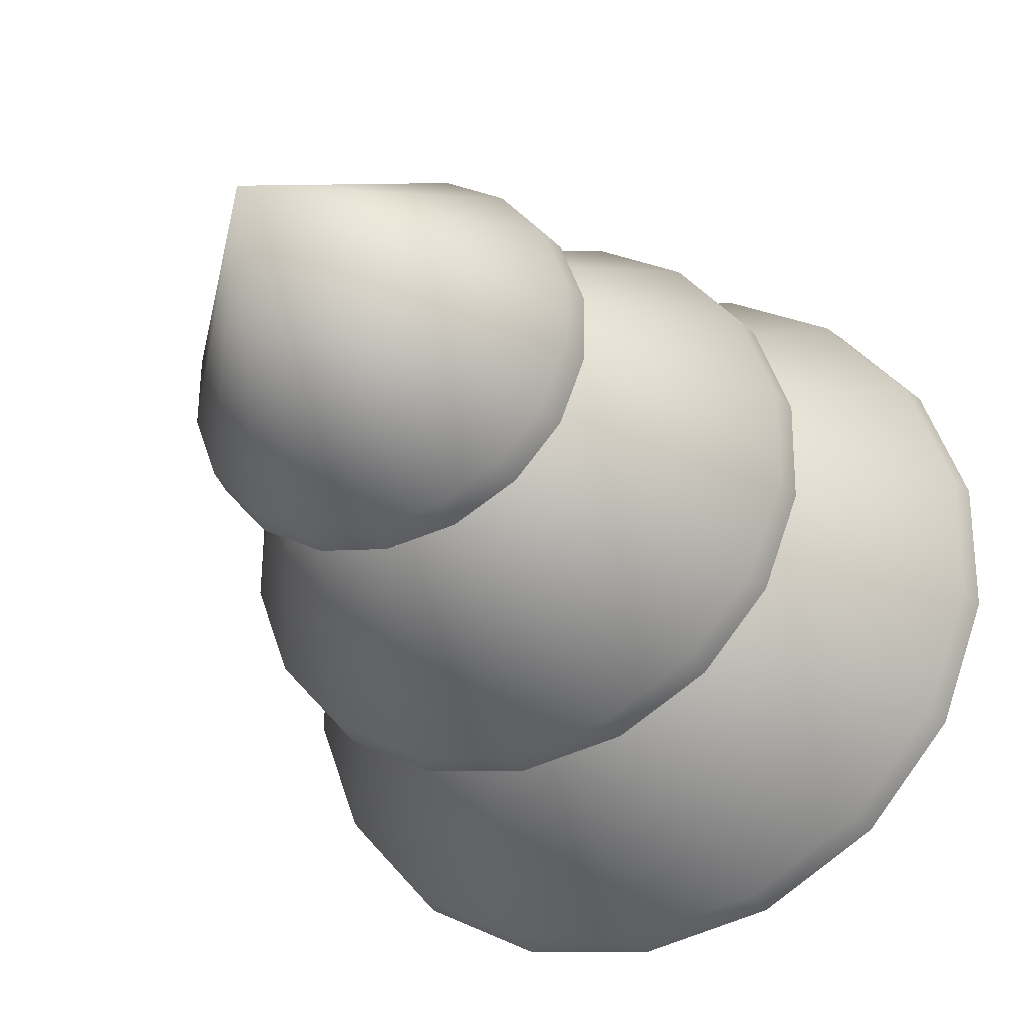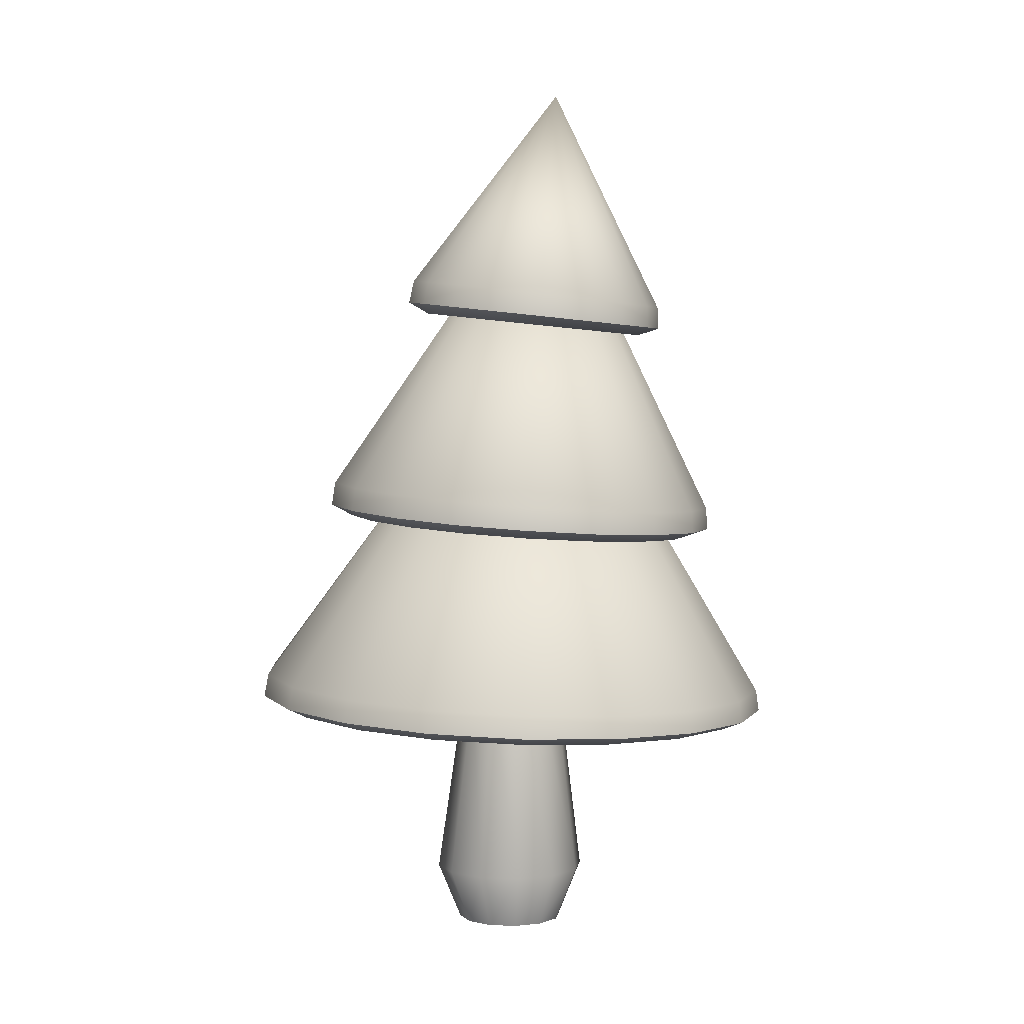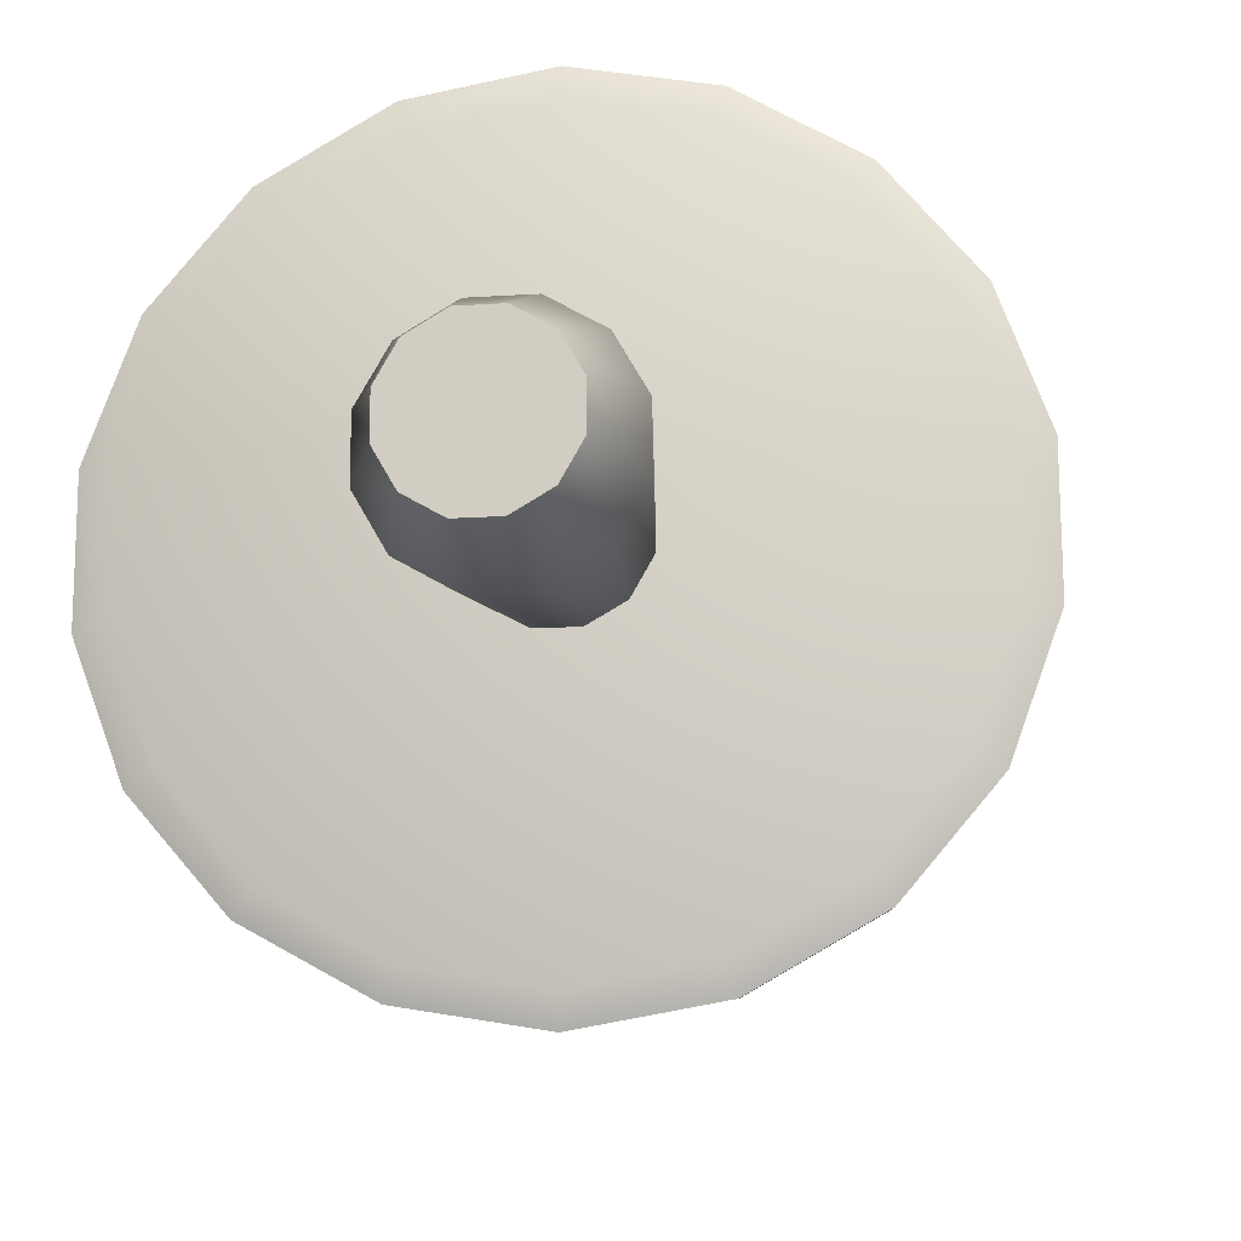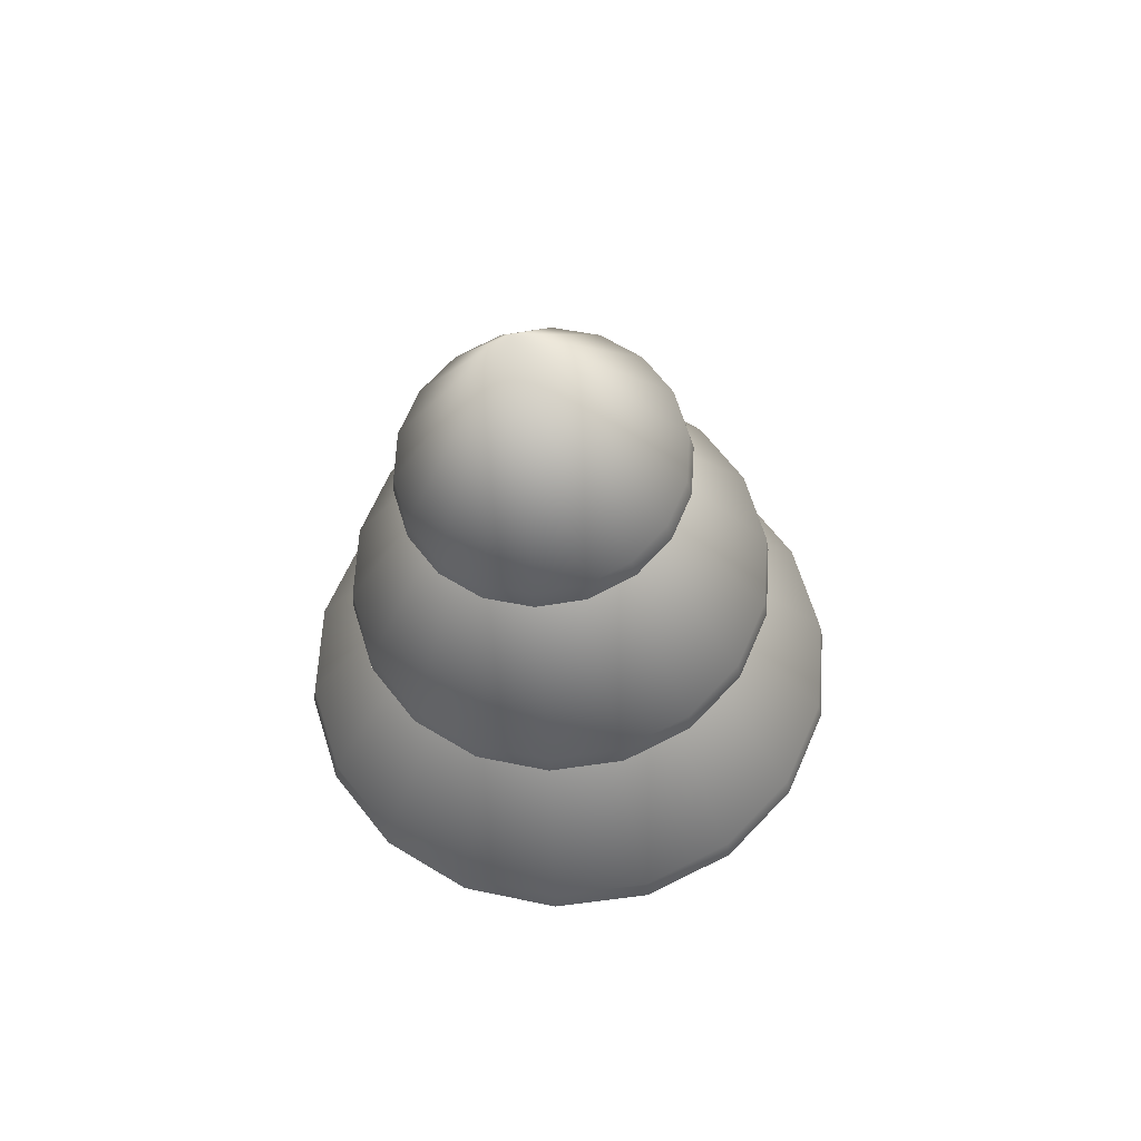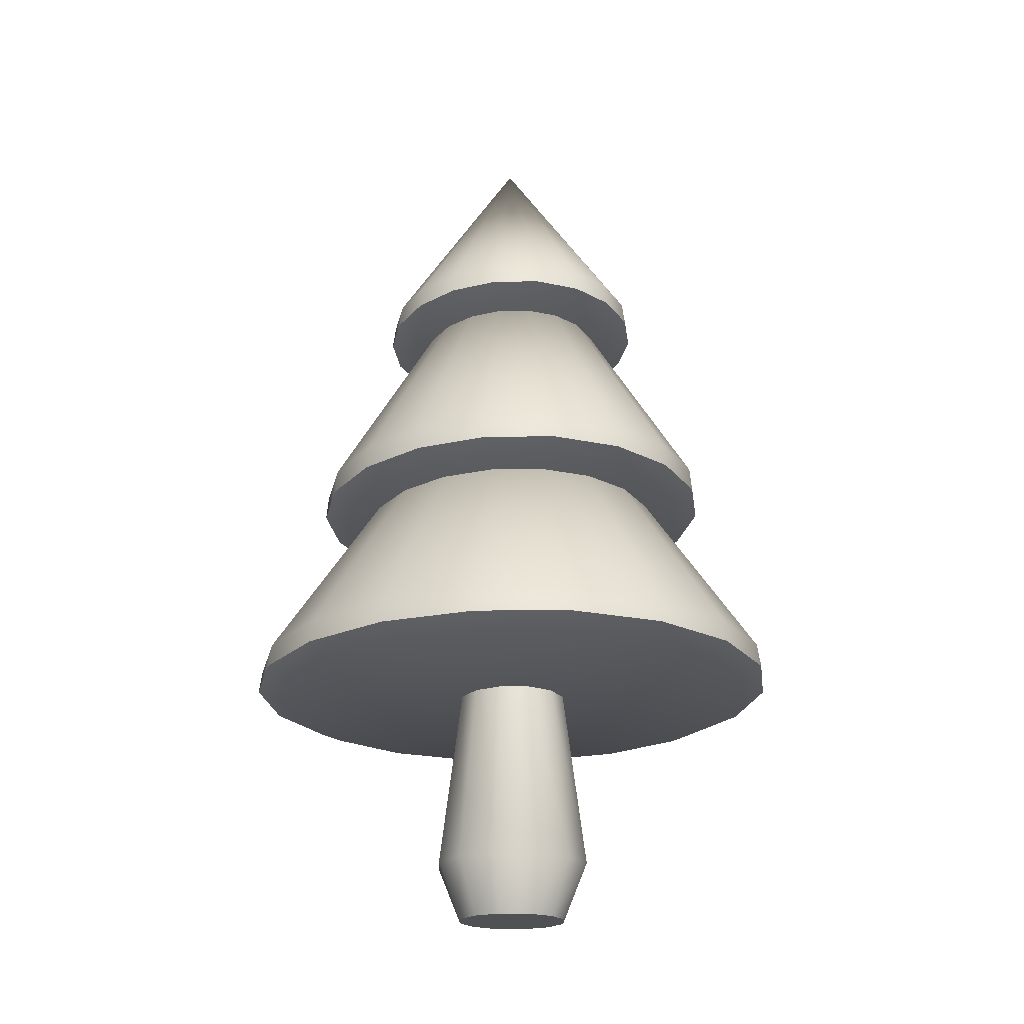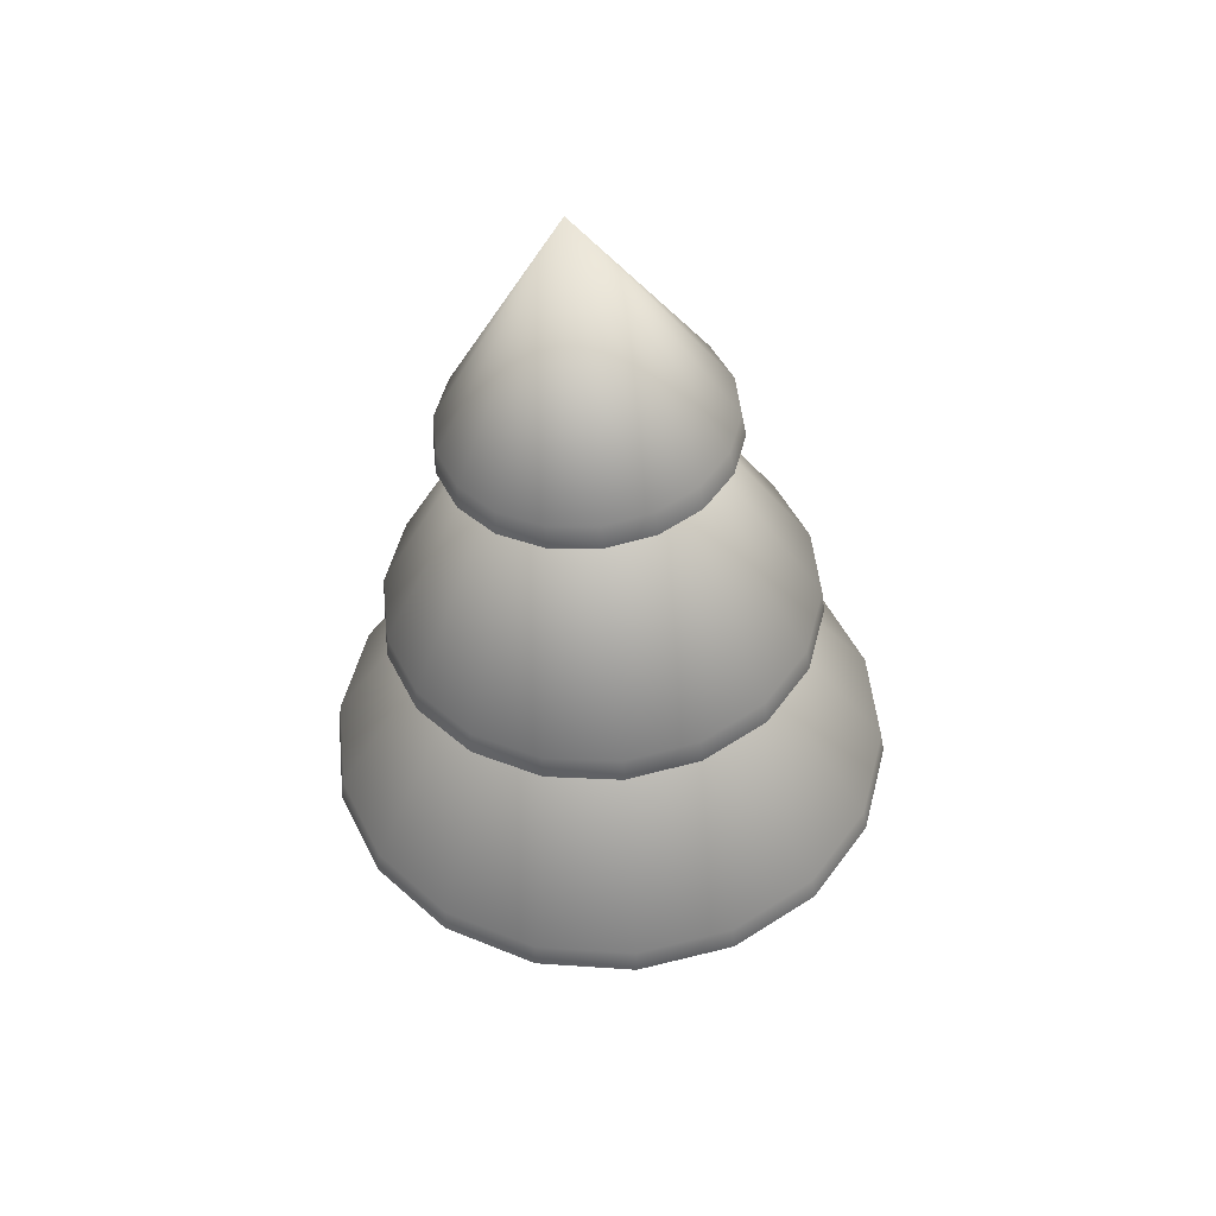
<metadata>
{"format":"obj","ext":"obj","renderer":"f3d","projection":"perspective","resolution":1024,"background":"white","views":[{"elev":-27.8,"azim":-150.9,"up":"+Z"},{"elev":2.9,"azim":-141.5,"up":"+Y"},{"elev":-13.2,"azim":9.2,"up":"+Z"},{"elev":60.1,"azim":-36.9,"up":"+Y"},{"elev":-19.7,"azim":87.7,"up":"+Y"},{"elev":52.5,"azim":54.6,"up":"+Y"}]}
</metadata>
<code>
o tree_large
v 0.2937 -1e-06 -0.2928
v 0.1819 1.009 -0.1986
v 0.4004 -1e-06 -0.1072
v 0.2544 1.01 -0.0727
v 0.3996 -1e-06 0.1072
v 0.254 1.008 0.0727
v 0.292 -1e-06 0.2928
v 0.1812 1.005 0.1986
v 0.1068 -1e-06 0.4
v 0.05552 0.9996 0.2713
v -0.1068 -1e-06 0.4
v -0.0894 0.9947 0.2713
v -0.292 -1e-06 0.2928
v -0.2151 0.9911 0.1986
v -0.3996 -1e-06 0.1072
v -0.2879 0.9899 0.0727
v -0.4004 -1e-06 -0.1072
v -0.2883 0.9913 -0.0727
v -0.2937 -1e-06 -0.2928
v -0.2159 0.995 -0.1986
v -0.1076 -1e-06 -0.4
v -0.08988 1 -0.2713
v 0.1076 -1e-06 -0.4
v 0.05582 1.005 -0.2713
v -0.1767 3.22 0
v -0.01477 0.9323 -0.000692
v 0.4714 1.132 -1.316
v 0.4829 1.011 -1.333
v -0.02083 1.115 -1.4
v -0.01659 0.995 -1.419
v 0.9021 1.146 -1.073
v 0.9197 1.023 -1.086
v 1.218 1.154 -0.7001
v 1.24 1.03 -0.709
v 1.382 1.155 -0.2431
v 1.406 1.031 -0.2462
v 1.375 1.149 0.2431
v 1.399 1.026 0.2462
v 1.202 1.138 0.7001
v 1.223 1.016 0.709
v 0.8833 1.122 1.073
v 0.9003 1.001 1.086
v 0.4594 1.103 1.316
v 0.4704 0.9847 1.333
v -0.02027 1.085 1.4
v -0.01614 0.9677 1.419
v -0.4999 1.068 1.316
v -0.5027 0.9523 1.333
v -0.924 1.054 1.073
v -0.9326 0.9403 1.086
v -1.242 1.046 0.7001
v -1.255 0.9332 0.709
v -1.416 1.045 0.2431
v -1.432 0.9317 0.2462
v -1.423 1.05 -0.2431
v -1.439 0.9363 -0.2462
v -1.26 1.061 -0.7001
v -1.273 0.9463 -0.709
v -0.9436 1.077 -1.073
v -0.9528 0.9606 -1.086
v -0.513 1.096 -1.316
v -0.516 0.9776 -1.333
v -0.2722 3.994 0
v -0.06772 1.995 -0.000557
v 0.2913 2.217 -0.9997
v 0.305 2.093 -1.011
v -0.08082 2.191 -1.064
v -0.07196 2.068 -1.076
v 0.6175 2.237 -0.815
v 0.6351 2.112 -0.8236
v 0.8576 2.249 -0.532
v 0.8779 2.123 -0.5374
v 0.9829 2.251 -0.1848
v 1.004 2.125 -0.1866
v 0.9793 2.243 0.1848
v 1.001 2.117 0.1866
v 0.8486 2.226 0.532
v 0.8686 2.101 0.5374
v 0.6077 2.202 0.815
v 0.6249 2.078 0.8236
v 0.2857 2.174 0.9997
v 0.299 2.052 1.011
v -0.07915 2.146 1.064
v -0.07045 2.025 1.076
v -0.4441 2.12 0.9997
v -0.44 2 1.011
v -0.7663 2.1 0.815
v -0.7661 1.981 0.8236
v -1.008 2.088 0.532
v -1.01 1.97 0.5374
v -1.139 2.086 0.1848
v -1.143 1.968 0.1866
v -1.143 2.094 -0.1848
v -1.147 1.975 -0.1866
v -1.018 2.11 -0.532
v -1.021 1.991 -0.5374
v -0.7787 2.134 -0.815
v -0.7786 2.013 -0.8236
v -0.4529 2.162 -0.9997
v -0.4488 2.04 -1.011
v -0.3329 4.415 1e-06
v -0.1678 3.138 -0.000243
v 0.05454 3.356 -0.6551
v 0.07401 3.236 -0.6697
v -0.1877 3.33 -0.6972
v -0.1744 3.21 -0.7128
v 0.2672 3.376 -0.5341
v 0.2918 3.256 -0.5457
v 0.4243 3.388 -0.3486
v 0.4525 3.267 -0.3561
v 0.507 3.39 -0.1211
v 0.537 3.269 -0.1236
v 0.5058 3.382 0.1211
v 0.5357 3.261 0.1236
v 0.4214 3.365 0.3486
v 0.4494 3.244 0.3561
v 0.2644 3.341 0.5341
v 0.2887 3.221 0.5457
v 0.05384 3.313 0.6551
v 0.07304 3.194 0.6697
v -0.1851 3.285 0.6972
v -0.1719 3.166 0.7128
v -0.4243 3.259 0.6551
v -0.417 3.14 0.6697
v -0.6352 3.239 0.5341
v -0.6331 3.121 0.5457
v -0.7929 3.227 0.3486
v -0.7944 3.109 0.3561
v -0.8782 3.225 0.1211
v -0.8815 3.107 0.1236
v -0.8803 3.233 -0.1211
v -0.8837 3.114 -0.1236
v -0.7984 3.249 -0.3486
v -0.8 3.131 -0.3561
v -0.6419 3.273 -0.5341
v -0.64 3.154 -0.5457
v -0.4298 3.301 -0.6551
v -0.4226 3.182 -0.6697
v -0 -0.3 -0.000136
v 0.2056 -0.3 -0.205
v 0.2803 -0.3 -0.07503
v 0.2797 -0.3 0.07503
v 0.2044 -0.3 0.205
v 0.07473 -0.3 0.28
v -0.07473 -0.3 0.28
v -0.2044 -0.3 0.205
v -0.2797 -0.3 0.07503
v -0.2803 -0.3 -0.07503
v -0.2056 -0.3 -0.205
v -0.07532 -0.3 -0.28
v 0.07532 -0.3 -0.28
v 0.4463 0.9582 -1.228
v -0.01496 0.9443 -1.307
v 0.8495 0.9689 -1.001
v 1.145 0.9751 -0.6525
v 1.298 0.976 -0.2265
v 1.292 0.9717 0.2265
v 1.13 0.9626 0.6525
v 0.8329 0.95 1.001
v 0.4357 0.9354 1.228
v -0.01458 0.9204 1.307
v -0.4649 0.9068 1.228
v -0.8622 0.8963 1.001
v -1.16 0.8901 0.6525
v -1.322 0.8888 0.2265
v -1.327 0.8928 -0.2265
v -1.175 0.9016 -0.6525
v -0.8793 0.9141 -1.001
v -0.4762 0.929 -1.228
v 0.2697 2.036 -0.9031
v -0.06836 2.014 -0.9614
v 0.5655 2.053 -0.7355
v 0.7827 2.063 -0.4795
v 0.8959 2.064 -0.1664
v 0.893 2.057 0.1664
v 0.7753 2.043 0.4795
v 0.5574 2.023 0.7355
v 0.265 2 0.9031
v -0.06708 1.977 0.9614
v -0.3992 1.955 0.9031
v -0.6918 1.939 0.7355
v -0.9101 1.929 0.4795
v -1.028 1.927 0.1664
v -1.032 1.933 -0.1664
v -0.9188 1.947 -0.4795
v -0.7019 1.967 -0.7355
v -0.4064 1.99 -0.9031
v 0.04169 3.178 -0.5638
v -0.1688 3.157 -0.6003
v 0.2259 3.195 -0.4589
v 0.3614 3.204 -0.299
v 0.4326 3.206 -0.1037
v 0.4317 3.199 0.1037
v 0.3593 3.186 0.299
v 0.2239 3.166 0.4589
v 0.04123 3.143 0.5638
v -0.1668 3.12 0.6003
v -0.3749 3.099 0.5638
v -0.5579 3.082 0.4589
v -0.6939 3.073 0.299
v -0.7669 3.071 0.1037
v -0.7685 3.077 -0.1037
v -0.698 3.091 -0.299
v -0.563 3.11 -0.4589
v -0.3791 3.133 -0.5638
f 1 2 4 3
f 3 4 6 5
f 5 6 8 7
f 7 8 10 9
f 9 10 12 11
f 11 12 14 13
f 13 14 16 15
f 15 16 18 17
f 17 18 20 19
f 19 20 22 21
f 21 22 24 23
f 23 24 2 1
f 25 27 29
f 25 35 33
f 25 37 35
f 25 39 37
f 25 41 39
f 25 43 41
f 25 45 43
f 25 47 45
f 25 49 47
f 25 51 49
f 25 53 51
f 25 55 53
f 25 57 55
f 25 59 57
f 25 61 59
f 25 33 31
f 25 29 61
f 152 153 30 28
f 28 30 29 27
f 154 152 28 32
f 32 28 27 31
f 155 154 32 34
f 34 32 31 33
f 156 155 34 36
f 36 34 33 35
f 157 156 36 38
f 38 36 35 37
f 158 157 38 40
f 40 38 37 39
f 159 158 40 42
f 42 40 39 41
f 160 159 42 44
f 44 42 41 43
f 161 160 44 46
f 46 44 43 45
f 162 161 46 48
f 48 46 45 47
f 163 162 48 50
f 50 48 47 49
f 164 163 50 52
f 52 50 49 51
f 165 164 52 54
f 54 52 51 53
f 166 165 54 56
f 56 54 53 55
f 167 166 56 58
f 58 56 55 57
f 168 167 58 60
f 60 58 57 59
f 169 168 60 62
f 62 60 59 61
f 153 169 62 30
f 30 62 61 29
f 25 31 27
f 63 65 67
f 63 73 71
f 63 75 73
f 63 77 75
f 63 79 77
f 63 81 79
f 63 83 81
f 63 85 83
f 63 87 85
f 63 89 87
f 63 91 89
f 63 93 91
f 63 95 93
f 63 97 95
f 63 99 97
f 63 71 69
f 63 67 99
f 170 171 68 66
f 66 68 67 65
f 172 170 66 70
f 70 66 65 69
f 173 172 70 72
f 72 70 69 71
f 174 173 72 74
f 74 72 71 73
f 175 174 74 76
f 76 74 73 75
f 176 175 76 78
f 78 76 75 77
f 177 176 78 80
f 80 78 77 79
f 178 177 80 82
f 82 80 79 81
f 179 178 82 84
f 84 82 81 83
f 180 179 84 86
f 86 84 83 85
f 181 180 86 88
f 88 86 85 87
f 182 181 88 90
f 90 88 87 89
f 183 182 90 92
f 92 90 89 91
f 184 183 92 94
f 94 92 91 93
f 185 184 94 96
f 96 94 93 95
f 186 185 96 98
f 98 96 95 97
f 187 186 98 100
f 100 98 97 99
f 171 187 100 68
f 68 100 99 67
f 63 69 65
f 101 103 105
f 101 111 109
f 101 113 111
f 101 115 113
f 101 117 115
f 101 119 117
f 101 121 119
f 101 123 121
f 101 125 123
f 101 127 125
f 101 129 127
f 101 131 129
f 101 133 131
f 101 135 133
f 101 137 135
f 101 109 107
f 101 105 137
f 188 189 106 104
f 104 106 105 103
f 190 188 104 108
f 108 104 103 107
f 191 190 108 110
f 110 108 107 109
f 192 191 110 112
f 112 110 109 111
f 193 192 112 114
f 114 112 111 113
f 194 193 114 116
f 116 114 113 115
f 195 194 116 118
f 118 116 115 117
f 196 195 118 120
f 120 118 117 119
f 197 196 120 122
f 122 120 119 121
f 198 197 122 124
f 124 122 121 123
f 199 198 124 126
f 126 124 123 125
f 200 199 126 128
f 128 126 125 127
f 201 200 128 130
f 130 128 127 129
f 202 201 130 132
f 132 130 129 131
f 203 202 132 134
f 134 132 131 133
f 204 203 134 136
f 136 134 133 135
f 205 204 136 138
f 138 136 135 137
f 189 205 138 106
f 106 138 137 105
f 101 107 103
f 17 19 149 148
f 15 17 148 147
f 13 15 147 146
f 11 13 146 145
f 9 11 145 144
f 7 9 144 143
f 23 1 140 151
f 1 3 141 140
f 5 7 143 142
f 21 23 151 150
f 3 5 142 141
f 19 21 150 149
f 139 140 141
f 139 141 142
f 139 142 143
f 139 143 144
f 139 144 145
f 139 145 146
f 139 146 147
f 139 147 148
f 139 148 149
f 139 149 150
f 139 150 151
f 139 151 140
f 26 153 152
f 26 152 154
f 26 154 155
f 26 155 156
f 26 156 157
f 26 157 158
f 26 158 159
f 26 159 160
f 26 160 161
f 26 161 162
f 26 162 163
f 26 163 164
f 26 164 165
f 26 165 166
f 26 166 167
f 26 167 168
f 26 168 169
f 26 169 153
f 64 171 170
f 64 170 172
f 64 172 173
f 64 173 174
f 64 174 175
f 64 175 176
f 64 176 177
f 64 177 178
f 64 178 179
f 64 179 180
f 64 180 181
f 64 181 182
f 64 182 183
f 64 183 184
f 64 184 185
f 64 185 186
f 64 186 187
f 64 187 171
f 102 189 188
f 102 188 190
f 102 190 191
f 102 191 192
f 102 192 193
f 102 193 194
f 102 194 195
f 102 195 196
f 102 196 197
f 102 197 198
f 102 198 199
f 102 199 200
f 102 200 201
f 102 201 202
f 102 202 203
f 102 203 204
f 102 204 205
f 102 205 189

</code>
